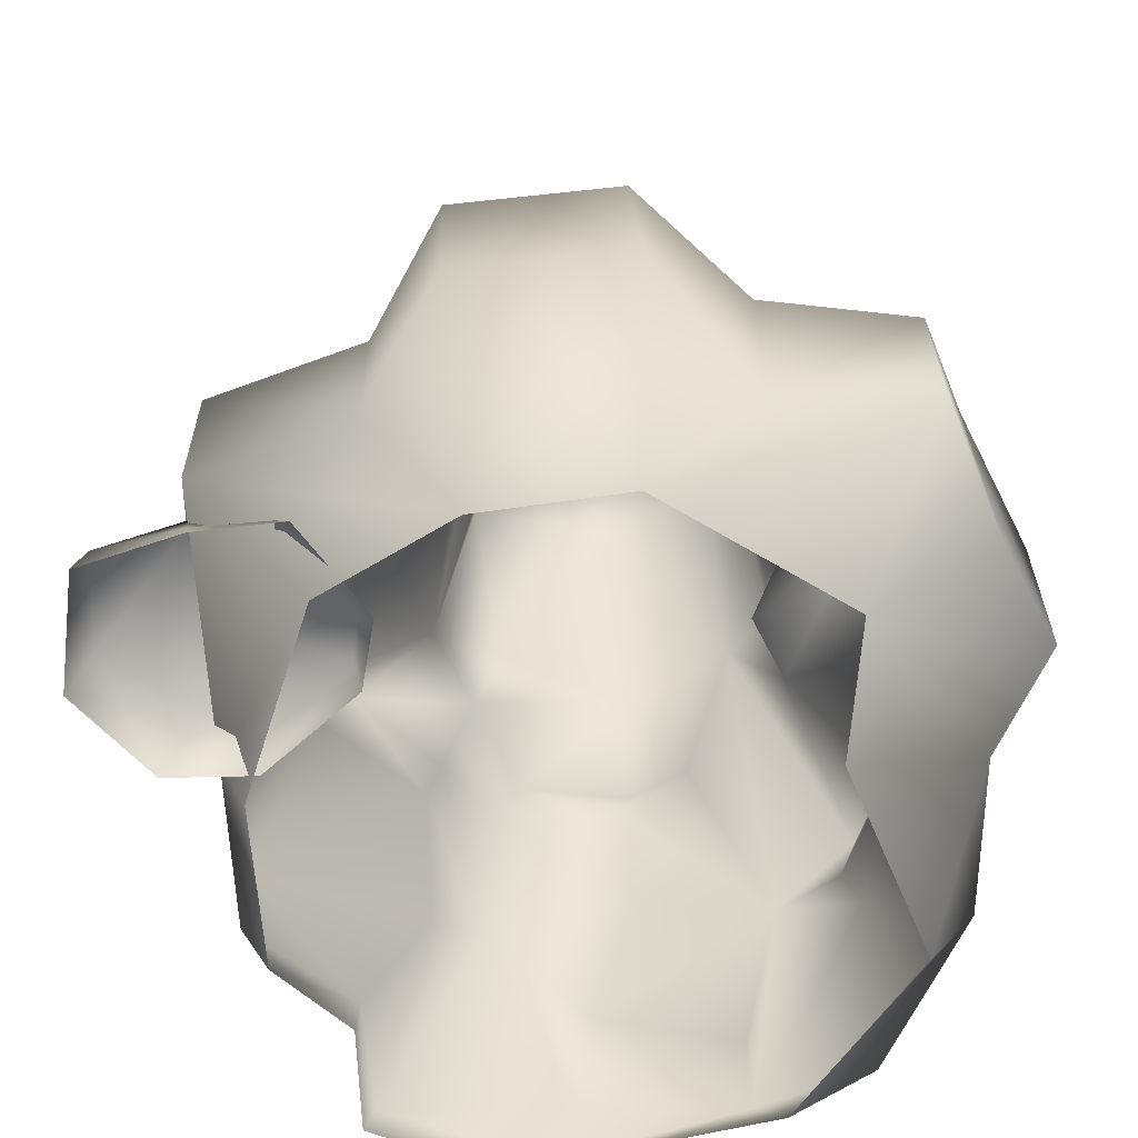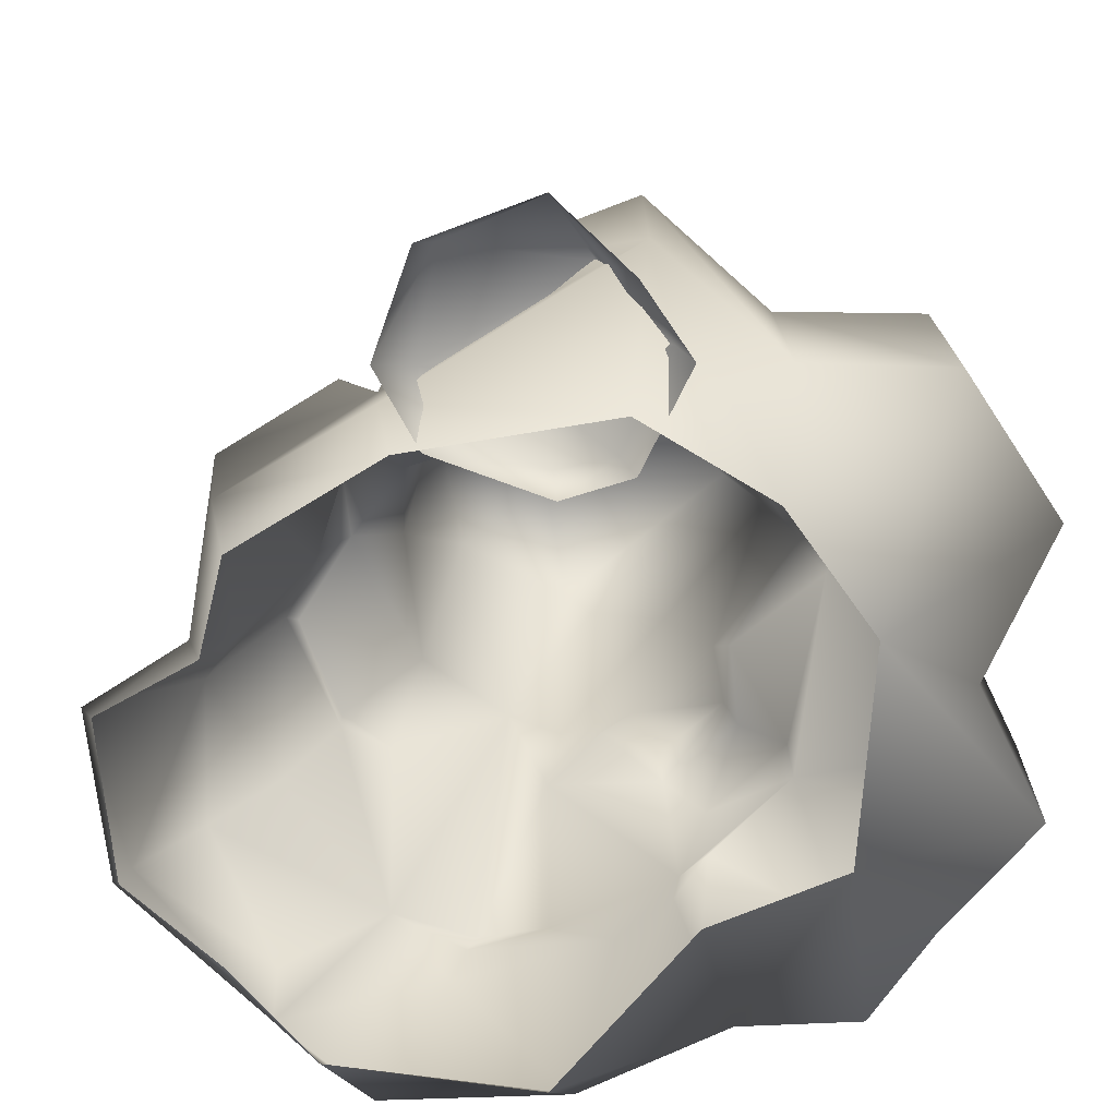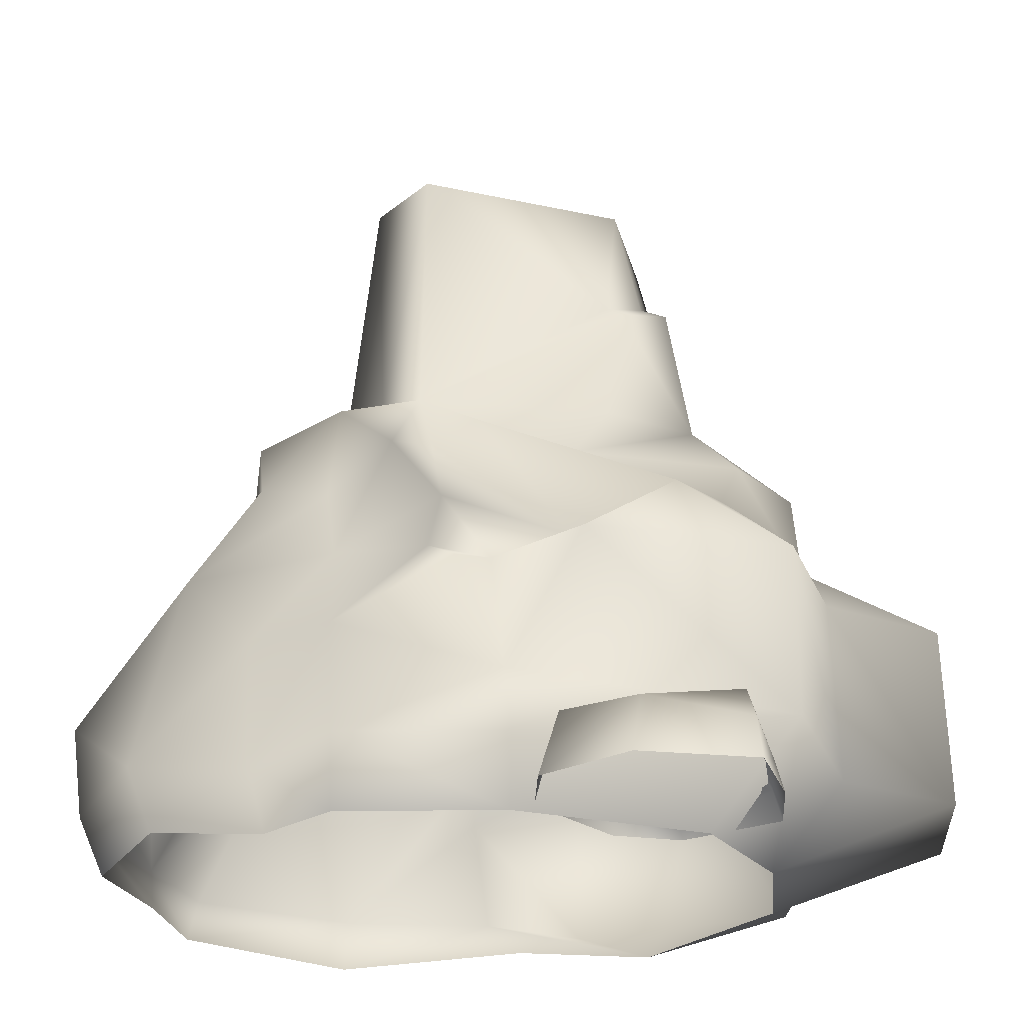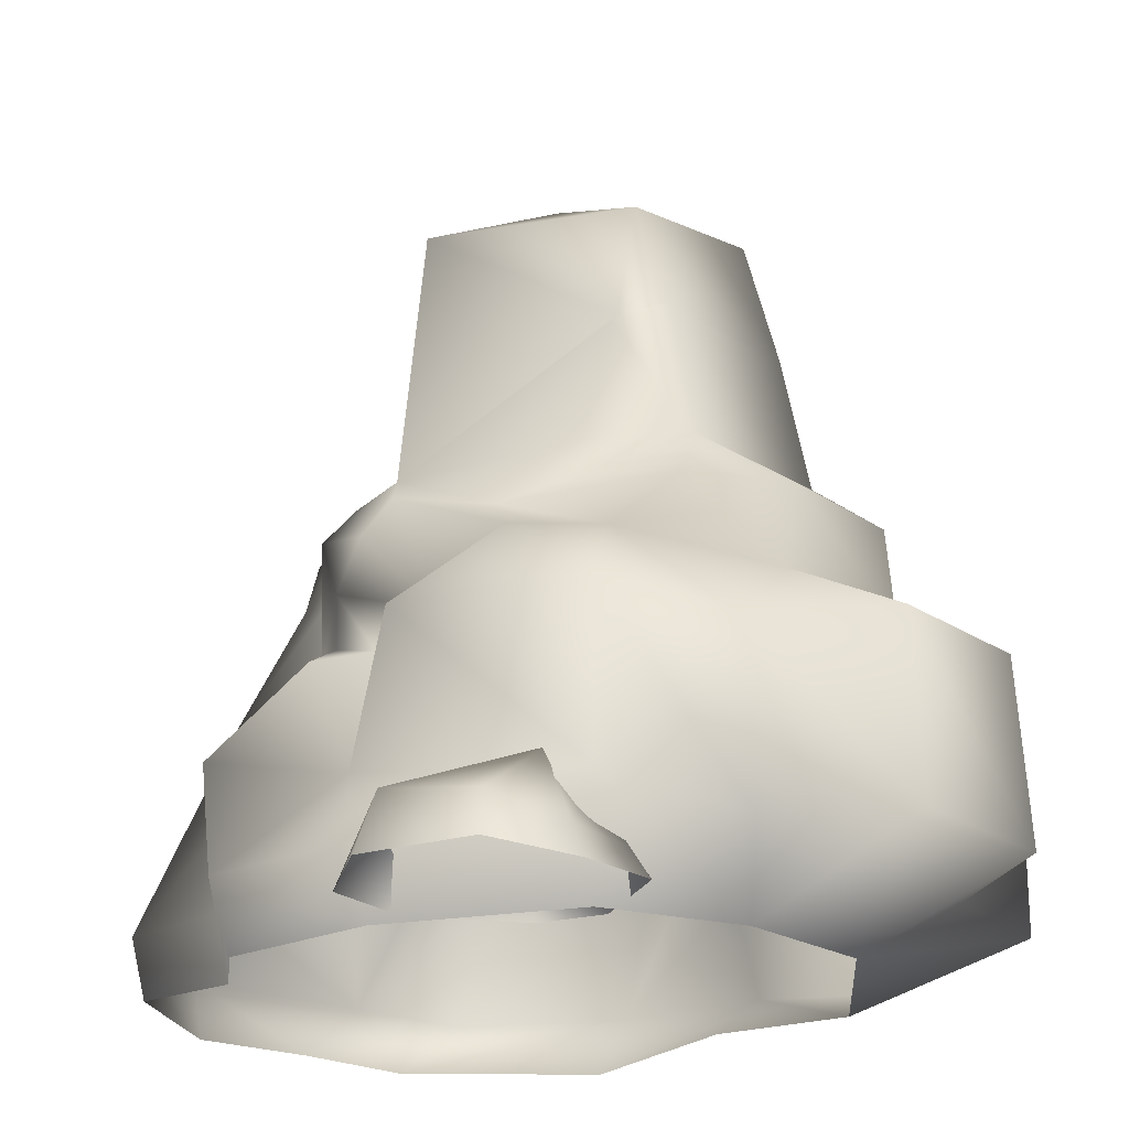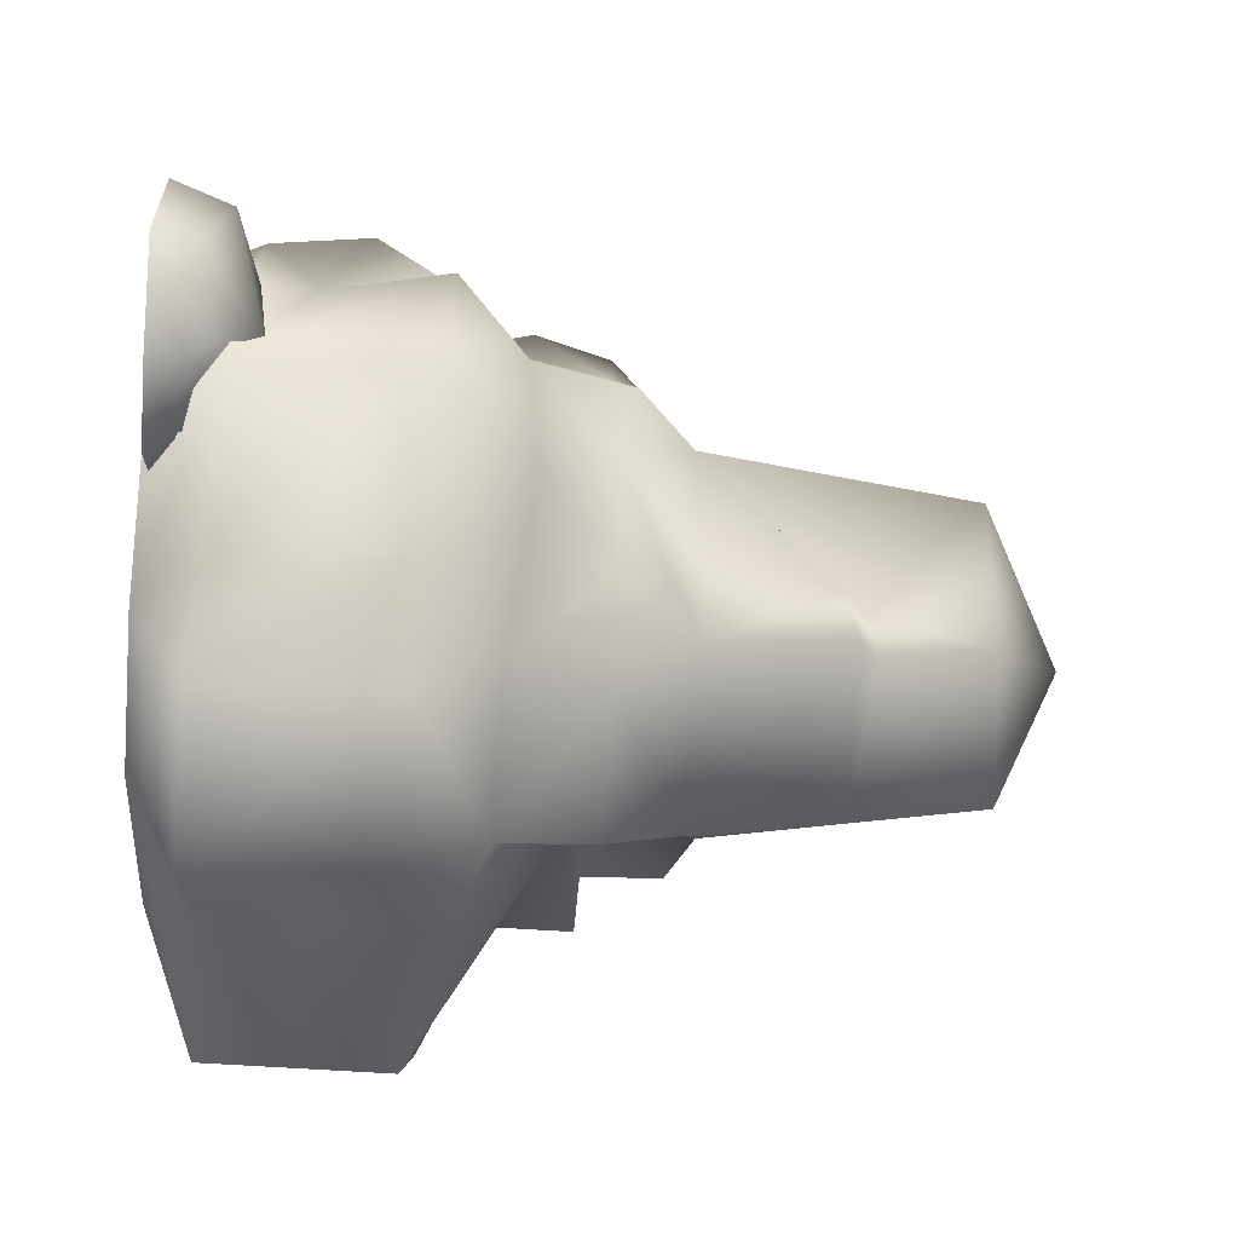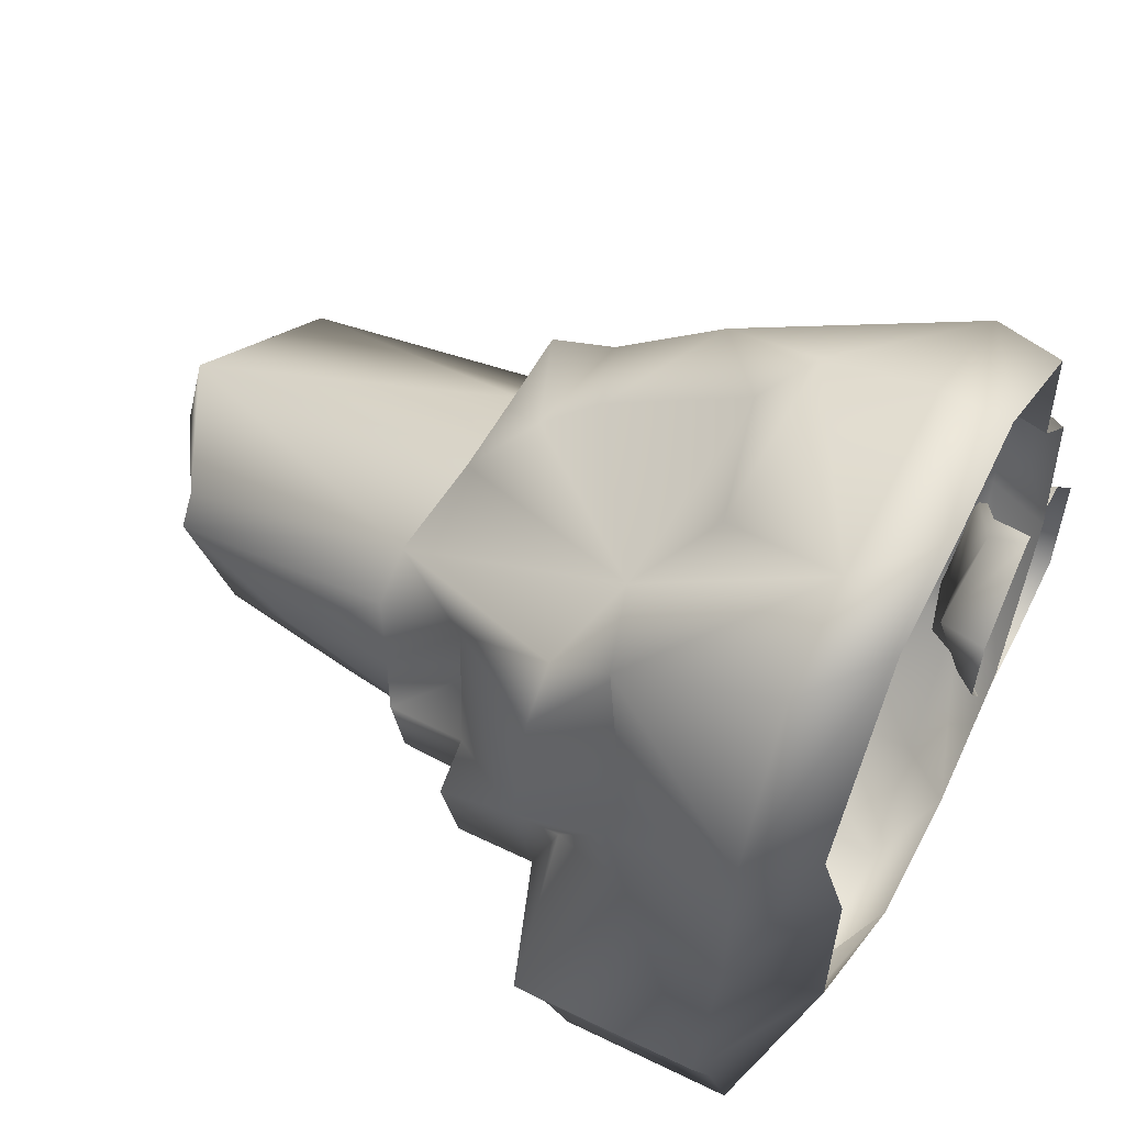
<metadata>
{"format":"obj","ext":"obj","renderer":"f3d","projection":"perspective","resolution":1024,"background":"white","views":[{"elev":-64.2,"azim":-177.8,"up":"+Y"},{"elev":-71.0,"azim":119.4,"up":"+Y"},{"elev":-24.2,"azim":89.1,"up":"+Y"},{"elev":-22.5,"azim":126.8,"up":"+Y"},{"elev":-69.6,"azim":86.4,"up":"+Z"},{"elev":53.3,"azim":-62.3,"up":"+Z"}]}
</metadata>
<code>
g GoldMine
v 0.1073 1.376 -0.1502
v -0.1489 1.383 -0.2098
v -0.03216 1.518 0.1283
v -0.218 1.391 0.1858
v -0.04475 1.464 0.3267
v 0.2338 1.379 0.2239
v 0.1803 0 -0.4046
v -0.08073 0 -0.4326
v 0.1998 0.1226 -0.7353
v -0.09469 0.12 -0.7559
v 0.2089 0.4469 -0.7219
v -0.07663 0.4469 -0.7419
v -0.1242 0.5729 -0.5092
v 0.1725 0.5785 -0.483
v 0.122 0.7467 -0.4752
v -0.1221 0.7413 -0.4943
v -0.1774 0.8809 -0.3209
v 0.1389 0.882 -0.2895
v 0.1419 1.136 -0.2439
v -0.1774 0.8809 -0.3209
v 0.1915 1.114 -0.1554
v 0.2324 0.882 -0.1233
v 0.2957 0.874 0.2299
v 0.139 1.154 -0.1301
v 0.1006 1.172 -0.1983
v 0.1073 1.376 -0.1502
v 0.2338 1.379 0.2239
v 0.1772 0.9141 0.3033
v 0.2289 0.8817 0.3807
v -0.04475 1.464 0.3267
v -0.04274 0.8889 0.3905
v 0.1504 0.8345 0.5346
v 0.1926 0.7326 0.5256
v 0.2831 0.6831 0.3971
v 0.2186 0.5348 0.6523
v 0.3038 0.5592 0.3817
v 0.4323 0.723 0.2766
v -0.04063 0.6428 0.6673
v -0.1617 1.136 -0.2736
v 0.02826 0.3992 0.7466
v 0.05415 0.3045 0.8657
v -0.2314 0.3306 0.7572
v -0.2918 0.4653 0.5795
v -0.2314 0.1225 0.744
v 0.1074 0.1195 0.8377
v -0.0635 0 0.7181
v 0.141 0 0.786
v 0.3879 0.1212 0.72
v 0.398 0 0.673
v 0.3997 0.125 0.5146
v 0.3979 0 0.4807
v -0.04155 0.758 0.5544
v -0.1527 0.8388 0.5144
v -0.2322 0.9295 0.3172
v -0.04187 0.8225 0.5571
v -0.218 1.391 0.1858
v 0.2953 0.3869 0.53
v 0.3038 0.5592 0.3817
v 0.5995 0.3067 0.3681
v 0.463 0.506 0.2096
v 0.4947 0.5881 0.1856
v 0.4904 0.4711 0.09877
v 0.4323 0.723 0.2766
v 0.5836 0.4384 0.1602
v 0.5764 0.2363 0.07661
v 0.6537 0.4637 -0.05684
v 0.6026 0.1444 -0.4155
v 0.5861 0.1206 0.0637
v 0.4123 0 -0.2749
v 0.1803 0 -0.4046
v 0.3318 0.1205 -0.5174
v 0.6056 0.4469 -0.4135
v 0.5357 0 0.06587
v 0.5795 0.1206 0.3627
v 0.5235 0 0.3626
v 0.3997 0.125 0.5146
v 0.3979 0 0.4807
v 0.5116 0.5043 -0.04252
v 0.1998 0.1226 -0.7353
v 0.3362 0.4469 -0.5033
v 0.4194 0.613 -0.3123
v 0.5658 0.5876 -0.222
v 0.1725 0.5785 -0.483
v 0.2089 0.4469 -0.7219
v 0.2803 0.7441 -0.3586
v 0.3758 0.7312 -0.05033
v 0.122 0.7467 -0.4752
v 0.1389 0.882 -0.2895
v 0.2324 0.882 -0.1233
v 0.2957 0.874 0.2299
v 0.4318 0.7671 0.1228
v 0.4161 0.7244 0.2059
v -0.0635 0 0.7181
v -0.2314 0.1225 0.744
v -0.2822 0 0.6747
v -0.4359 0.1172 0.6712
v -0.4377 0.4205 0.5411
v -0.2918 0.4653 0.5795
v -0.587 0.1178 0.3806
v -0.506 0 0.3832
v -0.6062 0.1181 0.09365
v -0.3726 0 0.03264
v -0.4022 0 -0.2202
v -0.5657 0.3182 0.1234
v -0.4805 0.4006 0.1252
v -0.4857 0.3701 0.2437
v -0.3999 0.4205 0.4866
v -0.5184 0.5611 0.1272
v -0.487 0.5471 0.3746
v -0.3999 0.4205 0.4866
v -0.3276 0.7622 0.2859
v -0.4333 0.5332 0.491
v -0.4087 0.7219 0.09354
v -0.2702 0.7225 0.1448
v -0.4975 0.7164 0.05461
v -0.477 0.4932 0.05064
v -0.335 0.9148 0.1129
v -0.4098 0.865 0.1011
v -0.3755 0.7176 -0.07787
v -0.3794 0.8607 -0.05538
v -0.2889 0.9074 -0.08477
v -0.2277 0.7002 -0.14
v -0.4495 0.713 -0.1373
v -0.1823 0.6724 -0.3519
v -0.4495 0.562 -0.1373
v -0.5318 0.4455 -0.5096
v -0.1774 0.8809 -0.3209
v -0.7033 0.4616 -0.09757
v -0.5913 0.4616 -0.3424
v -0.5318 0.1192 -0.5096
v -0.7033 0.1186 -0.09757
v -0.6186 0.1189 -0.2717
v -0.08073 0 -0.4326
v -0.269 0.1196 -0.5239
v -0.09469 0.12 -0.7559
v -0.07663 0.4469 -0.7419
v -0.269 0.515 -0.5239
v -0.5318 0.4455 -0.5096
v -0.1242 0.5729 -0.5092
v -0.2826 1.157 0.008534
v -0.1617 1.136 -0.2736
v -0.3127 0.932 0.2509
v -0.2322 0.9295 0.3172
v -0.2737 1.376 0.1593
v -0.218 1.391 0.1858
v -0.1489 1.383 -0.2098
v -0.3999 0.4205 0.4866
v -0.1221 0.7413 -0.4943
v -0.1242 0.5729 -0.5092
v -0.1823 0.6724 -0.3519
v -0.1774 0.8809 -0.3209
v -0.1489 1.383 -0.2098
v 0.6649 0.01592 0.02298
v 0.7572 0.1229 -0.1389
v 0.602 0.1501 -0.01372
v 0.7919 0.01592 -0.1229
v 0.7603 0.01592 -0.3312
v 0.7448 0.0922 -0.3238
v 0.5918 0.07087 -0.3672
v 0.5837 0.01592 -0.3842
v 0.4596 0.06099 -0.3778
v 0.4322 0.01592 -0.3963
v 0.3206 0.01592 -0.2354
v 0.3495 0.06099 -0.2217
v 0.3467 0.01592 -0.1129
v 0.3659 0.1143 -0.1156
v 0.5103 0.01592 0.02512
v 0.5094 0.0922 -0.000387
v 0.602 0.1501 -0.01372
v 0.6649 0.01592 0.02298
v 0.4736 0.1284 -0.1495
v 0.4872 0.1604 -0.3221
v 0.6015 0.1903 -0.3251
f 1 2 3
f 3 2 4
f 5 3 4
f 6 1 3
f 6 3 5
f 7 8 9
f 8 10 9
f 10 11 9
f 10 12 11
f 12 13 11
f 13 14 11
f 13 15 14
f 13 16 15
f 16 17 15
f 17 18 15
f 19 18 20
f 18 19 21
f 22 18 21
f 23 22 21
f 23 21 24
f 21 19 24
f 19 25 24
f 24 25 26
f 24 26 27
f 23 24 27
f 23 27 28
f 23 28 29
f 28 27 30
f 31 29 28
f 31 28 30
f 31 32 29
f 29 32 33
f 29 33 34
f 33 35 34
f 35 36 34
f 36 37 34
f 37 29 34
f 37 23 29
f 38 35 33
f 26 25 39
f 35 38 40
f 35 40 41
f 41 40 42
f 40 38 43
f 40 43 42
f 42 43 44
f 41 42 44
f 45 41 44
f 44 46 45
f 46 47 45
f 48 45 47
f 41 45 48
f 35 41 48
f 49 48 47
f 50 48 49
f 51 50 49
f 43 38 52
f 33 52 38
f 32 52 33
f 53 43 52
f 43 53 54
f 53 52 55
f 32 55 52
f 53 55 31
f 31 55 32
f 54 53 31
f 54 31 30
f 54 30 56
f 50 57 48
f 57 35 48
f 58 35 57
f 50 59 57
f 58 57 59
f 58 59 60
f 58 60 61
f 61 60 62
f 63 58 61
f 60 59 64
f 62 60 64
f 62 64 65
f 64 59 65
f 65 66 62
f 66 65 67
f 68 67 65
f 69 67 68
f 69 70 67
f 70 71 67
f 72 67 71
f 72 66 67
f 73 69 68
f 68 74 73
f 65 74 68
f 59 74 65
f 74 75 73
f 75 74 76
f 77 75 76
f 66 78 62
f 70 79 71
f 80 71 79
f 80 72 71
f 81 72 80
f 72 81 82
f 81 80 83
f 80 84 83
f 84 80 79
f 85 81 83
f 85 86 81
f 81 86 82
f 85 83 87
f 88 86 85
f 88 85 87
f 88 89 86
f 86 89 90
f 90 91 86
f 86 91 82
f 78 82 91
f 78 91 92
f 91 90 92
f 90 63 92
f 92 63 61
f 78 92 61
f 62 78 61
f 82 78 66
f 72 82 66
f 93 94 95
f 94 96 95
f 94 97 96
f 94 98 97
f 97 99 96
f 96 99 95
f 99 100 95
f 100 99 101
f 102 100 101
f 103 102 101
f 101 99 104
f 105 104 99
f 106 105 99
f 106 99 97
f 107 97 98
f 106 108 105
f 109 108 106
f 110 106 97
f 109 106 110
f 108 109 111
f 109 112 111
f 112 107 98
f 108 111 113
f 111 114 113
f 115 108 113
f 105 108 116
f 116 104 105
f 111 117 114
f 114 117 118
f 114 118 113
f 115 113 119
f 119 113 120
f 120 118 117
f 113 118 120
f 120 117 121
f 122 120 121
f 122 119 120
f 115 119 123
f 123 119 122
f 124 123 122
f 123 124 125
f 115 123 125
f 125 124 126
f 124 122 127
f 122 121 127
f 116 125 128
f 128 125 129
f 125 126 129
f 129 126 130
f 116 128 104
f 128 131 104
f 128 129 131
f 129 132 131
f 132 129 130
f 130 103 132
f 103 131 132
f 133 103 130
f 133 130 134
f 135 133 134
f 136 135 134
f 103 101 131
f 131 101 104
f 136 134 137
f 137 134 138
f 134 130 138
f 138 124 137
f 139 136 137
f 124 139 137
f 121 140 141
f 127 121 141
f 121 117 140
f 142 140 117
f 111 142 117
f 143 142 111
f 143 144 142
f 142 144 140
f 143 145 144
f 145 146 144
f 140 144 146
f 140 146 141
f 112 143 111
f 112 98 143
f 109 147 112
f 148 149 150
f 148 150 151
f 50 74 59
f 25 19 39
f 39 19 20
f 152 26 39
f 125 116 108
f 115 125 108
f 153 154 155
f 154 153 156
f 157 154 156
f 154 157 158
f 157 159 158
f 159 157 160
f 160 161 159
f 161 160 162
f 163 161 162
f 161 163 164
f 165 164 163
f 164 165 166
f 167 166 165
f 166 167 168
f 167 169 168
f 169 167 170
f 166 168 171
f 164 166 171
f 161 164 171
f 171 168 169
f 172 159 161
f 171 169 172
f 161 171 172
f 159 172 173
f 158 159 173
f 172 169 173
f 173 154 158
f 173 169 154

</code>
